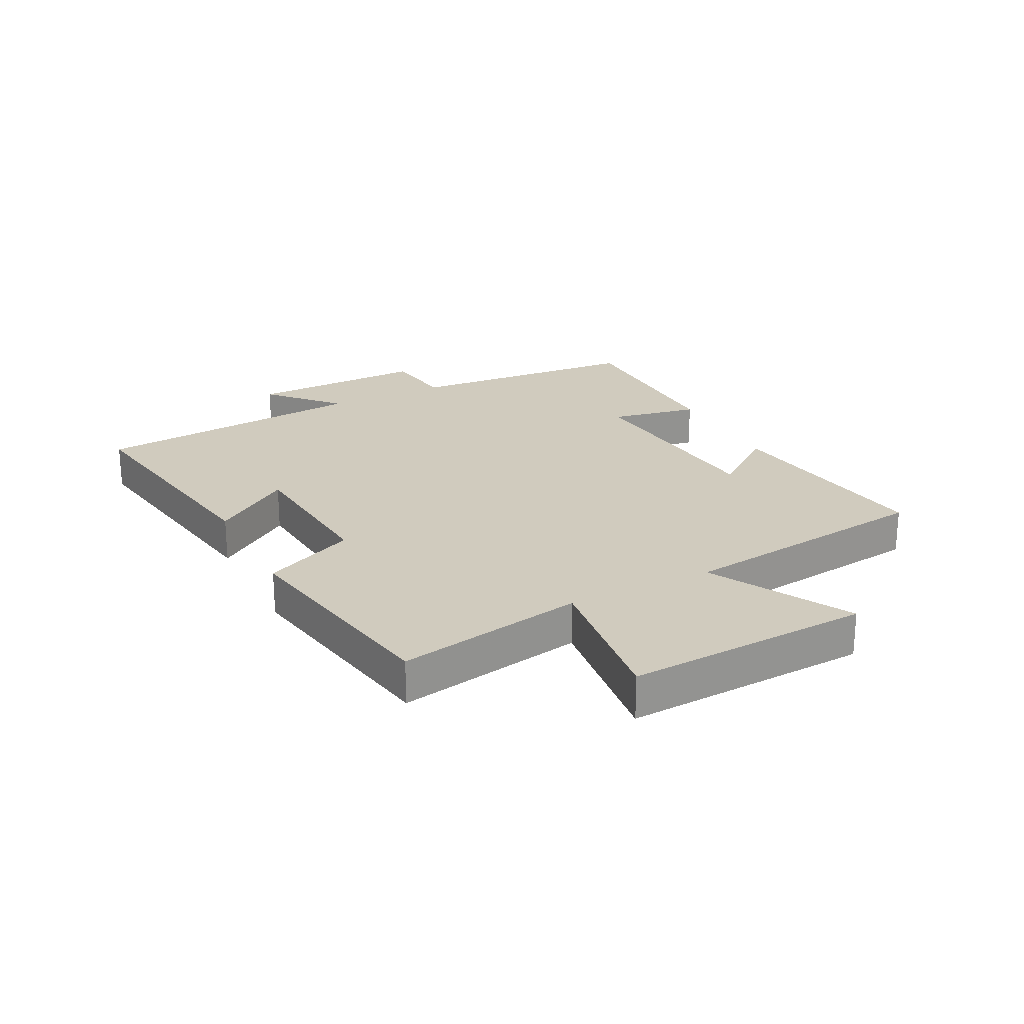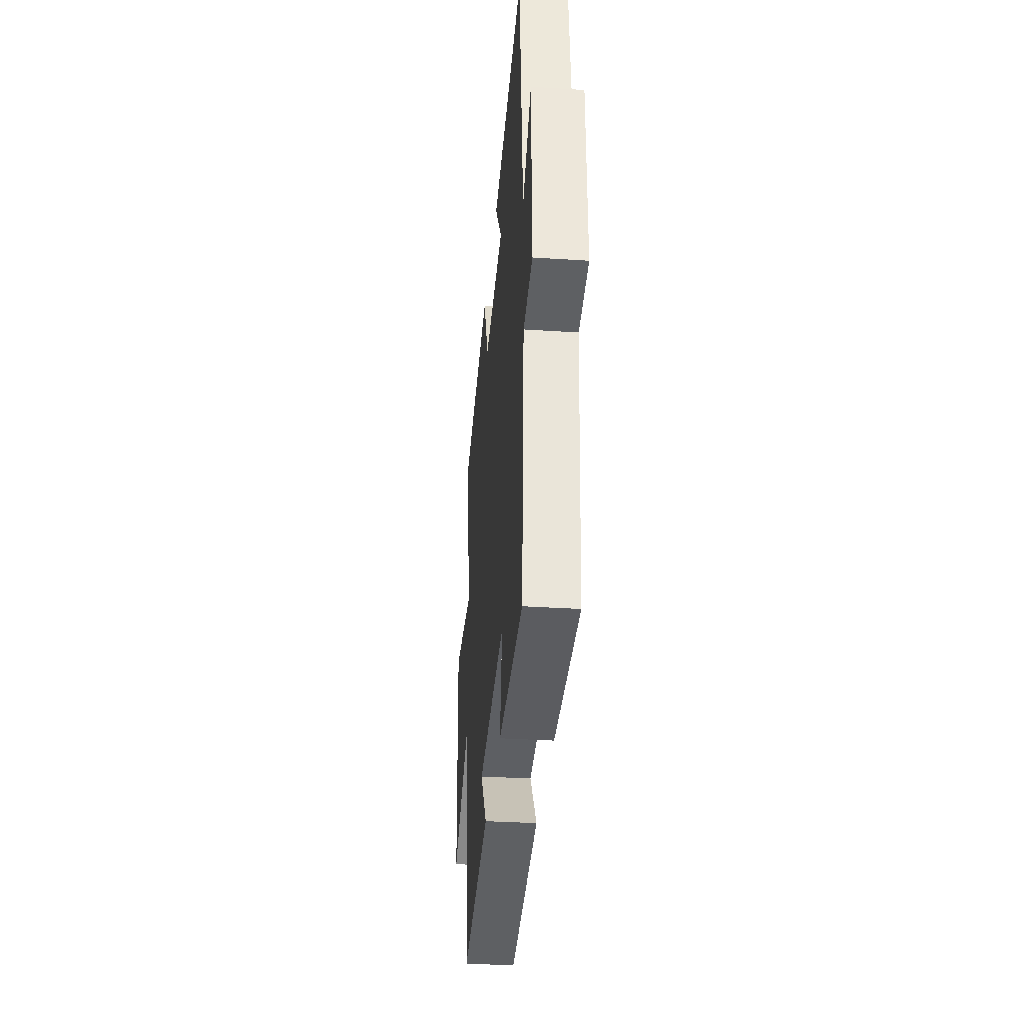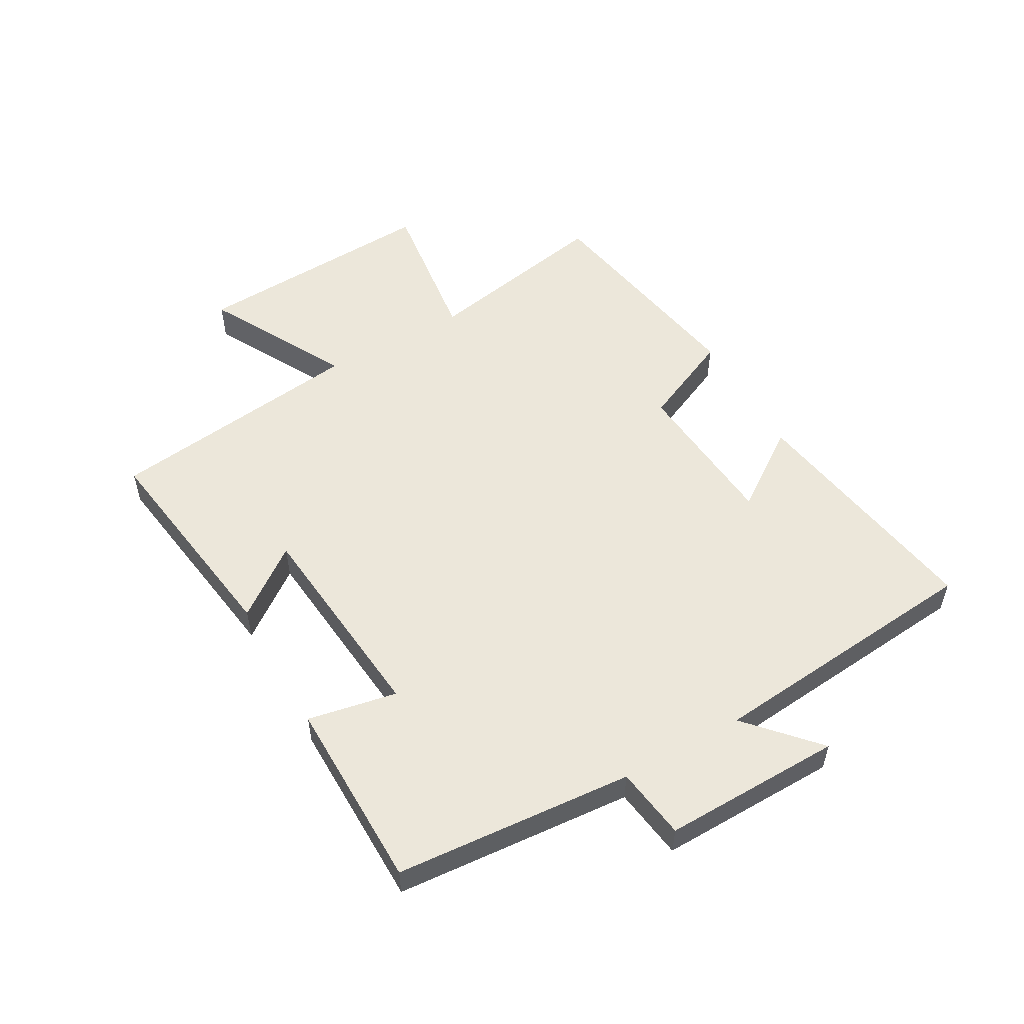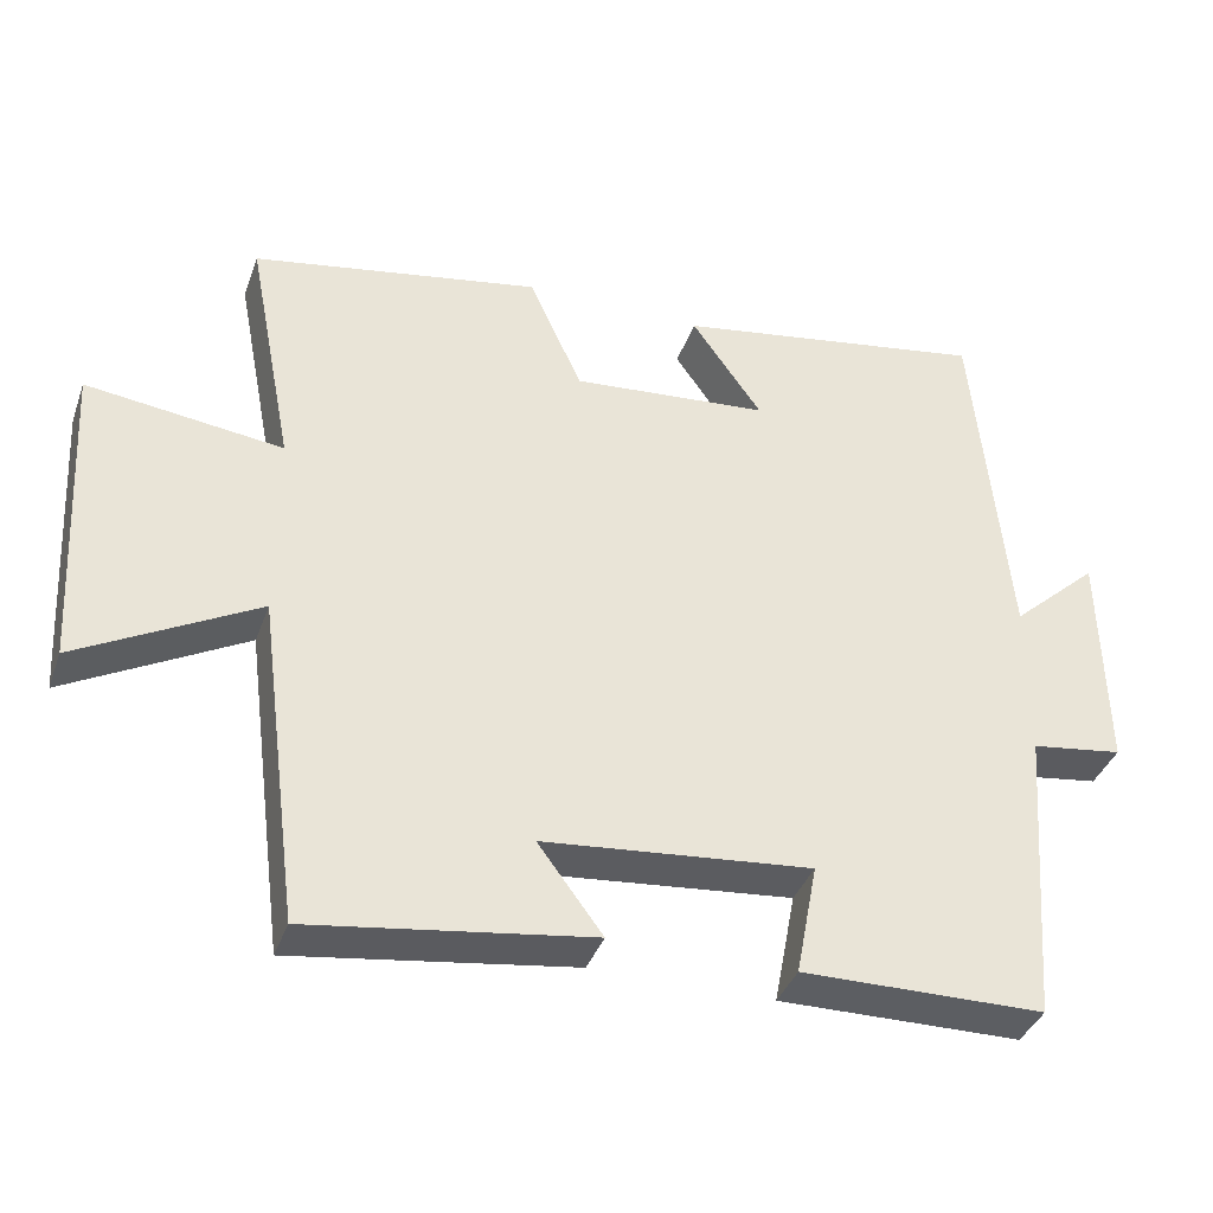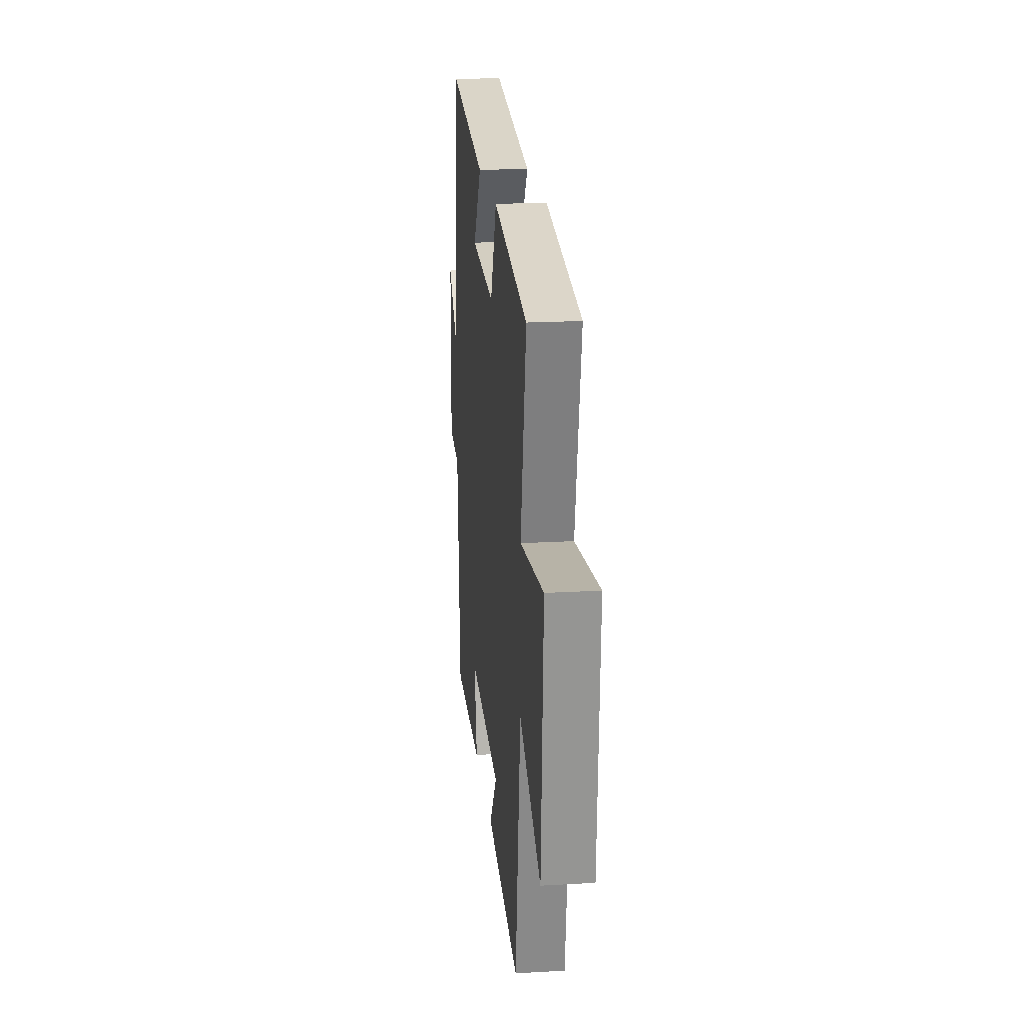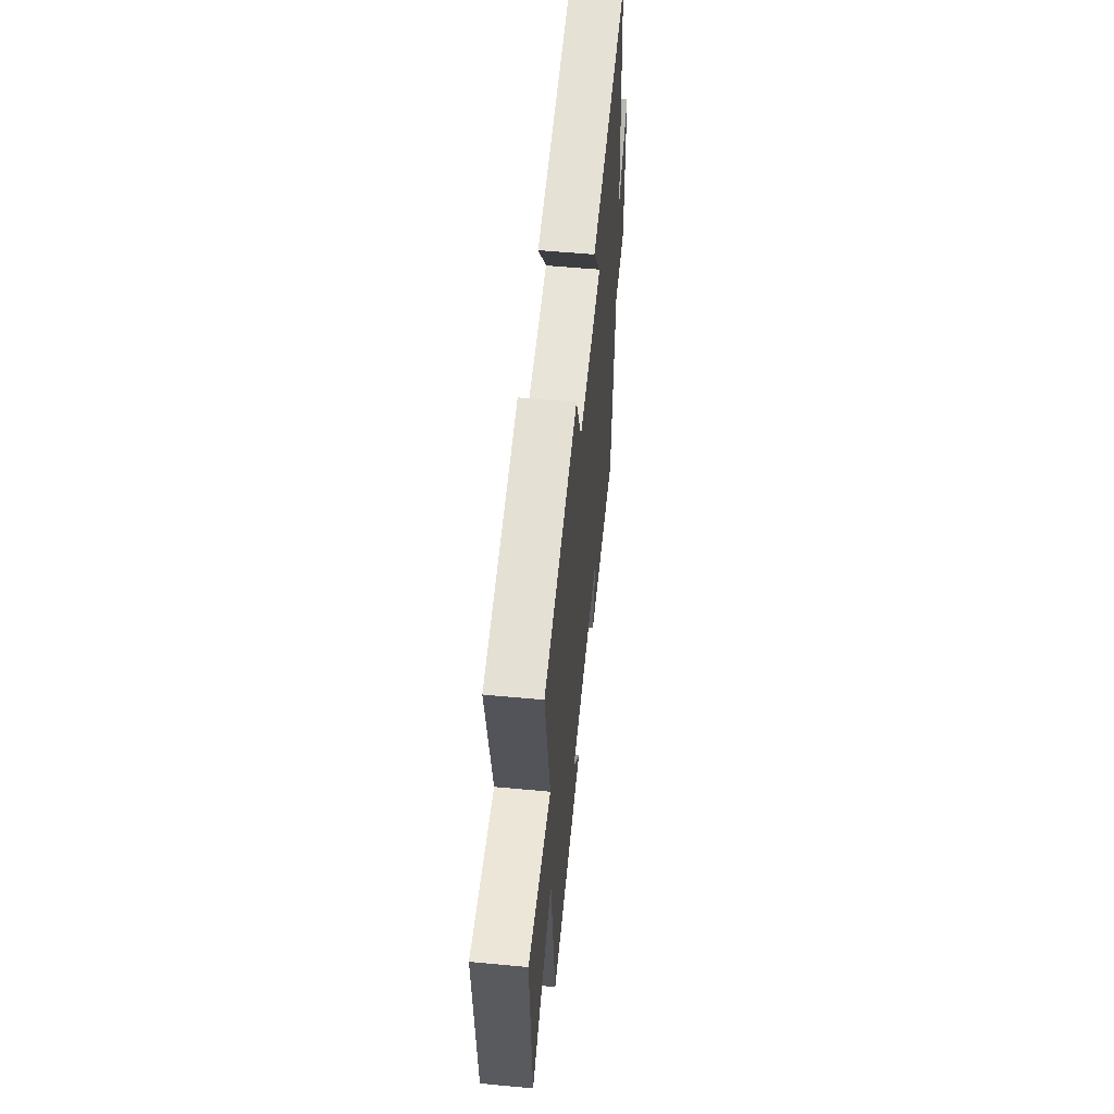
<metadata>
{"format":"obj","ext":"obj","renderer":"f3d","projection":"perspective","resolution":1024,"background":"white","views":[{"elev":23.5,"azim":63.1,"up":"+Y"},{"elev":-34.4,"azim":-95.0,"up":"+Z"},{"elev":53.9,"azim":-119.4,"up":"+Y"},{"elev":-38.1,"azim":161.3,"up":"+Z"},{"elev":19.9,"azim":83.9,"up":"+Z"},{"elev":55.0,"azim":95.7,"up":"+Z"}]}
</metadata>
<code>
v -0.456 0.07 0.567
v -0.048 0.07 0.5
v -0.139 0.07 0.37
v 0.117 0.07 0.348
v 0.186 0.07 0.5
v 0.56 0.07 0.433
v 0.5 0.07 0.121
v 0.754 0.07 0.153
v 0.732 0.07 -0.253
v 0.5 0.07 -0.127
v 0.445 0.07 -0.553
v 0.081 0.07 -0.5
v 0.165 0.07 -0.387
v -0.183 0.07 -0.353
v -0.155 0.07 -0.5
v -0.47 0.07 -0.496
v -0.5 0.07 -0.103
v -0.619 0.07 -0.086
v -0.613 0.07 0.21
v -0.5 0.07 0.107
v -0.456 0 0.567
v -0.048 0 0.5
v -0.139 0 0.37
v 0.117 0 0.348
v 0.186 0 0.5
v 0.56 0 0.433
v 0.5 0 0.121
v 0.754 0 0.153
v 0.732 0 -0.253
v 0.5 0 -0.127
v 0.445 0 -0.553
v 0.081 0 -0.5
v 0.165 0 -0.387
v -0.183 0 -0.353
v -0.155 0 -0.5
v -0.47 0 -0.496
v -0.5 0 -0.103
v -0.619 0 -0.086
v -0.613 0 0.21
v -0.5 0 0.107
f 17 18 19 20
f 14 15 16 17
f 13 14 17 20
f 10 11 12 13
f 10 13 20 1
f 7 8 9 10
f 4 5 6 7
f 3 4 7 10
f 1 2 3
f 1 3 10
f 40 39 38 37
f 37 36 35 34
f 40 37 34 33
f 33 32 31 30
f 21 40 33 30
f 30 29 28 27
f 27 26 25 24
f 30 27 24 23
f 23 22 21
f 30 23 21
f 1 21 22 2
f 2 22 23 3
f 3 23 24 4
f 4 24 25 5
f 5 25 26 6
f 6 26 27 7
f 7 27 28 8
f 8 28 29 9
f 9 29 30 10
f 10 30 31 11
f 11 31 32 12
f 12 32 33 13
f 13 33 34 14
f 14 34 35 15
f 15 35 36 16
f 16 36 37 17
f 17 37 38 18
f 18 38 39 19
f 19 39 40 20
f 20 40 21 1

</code>
